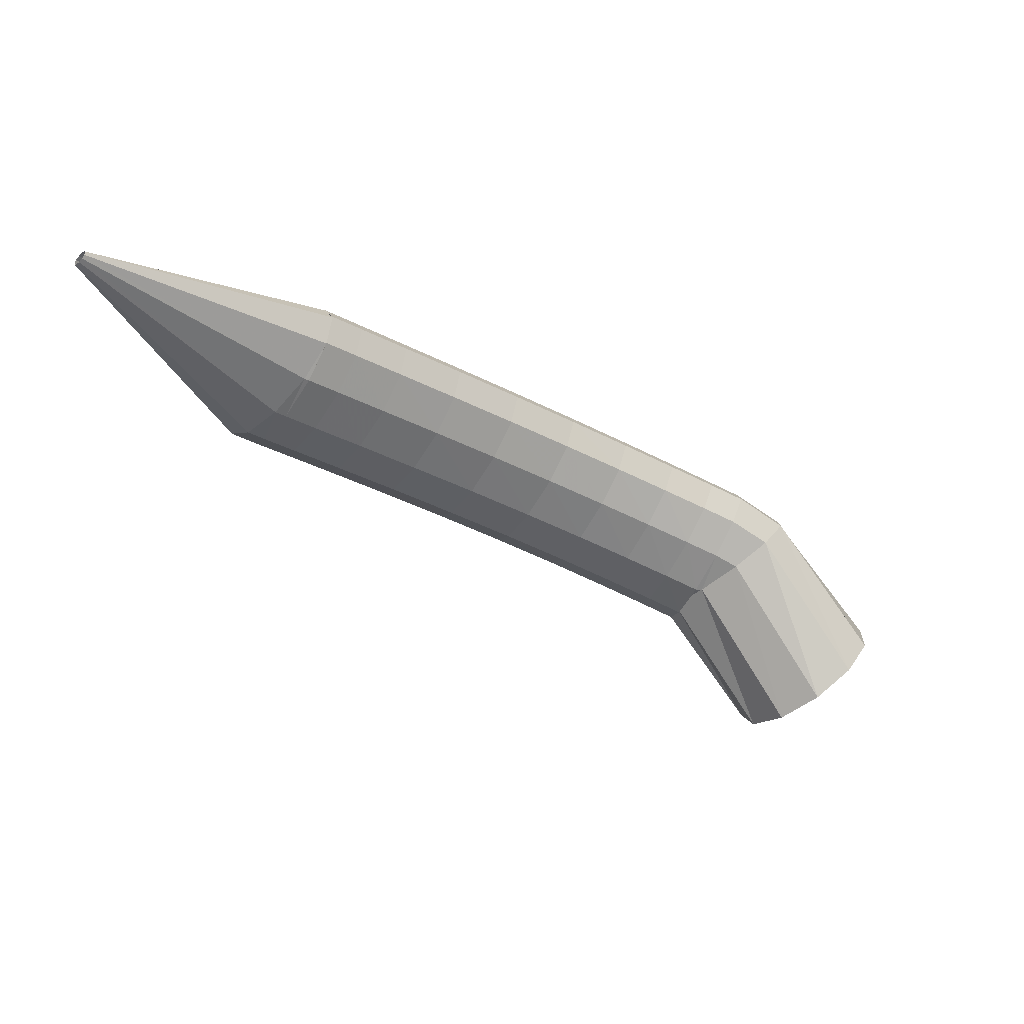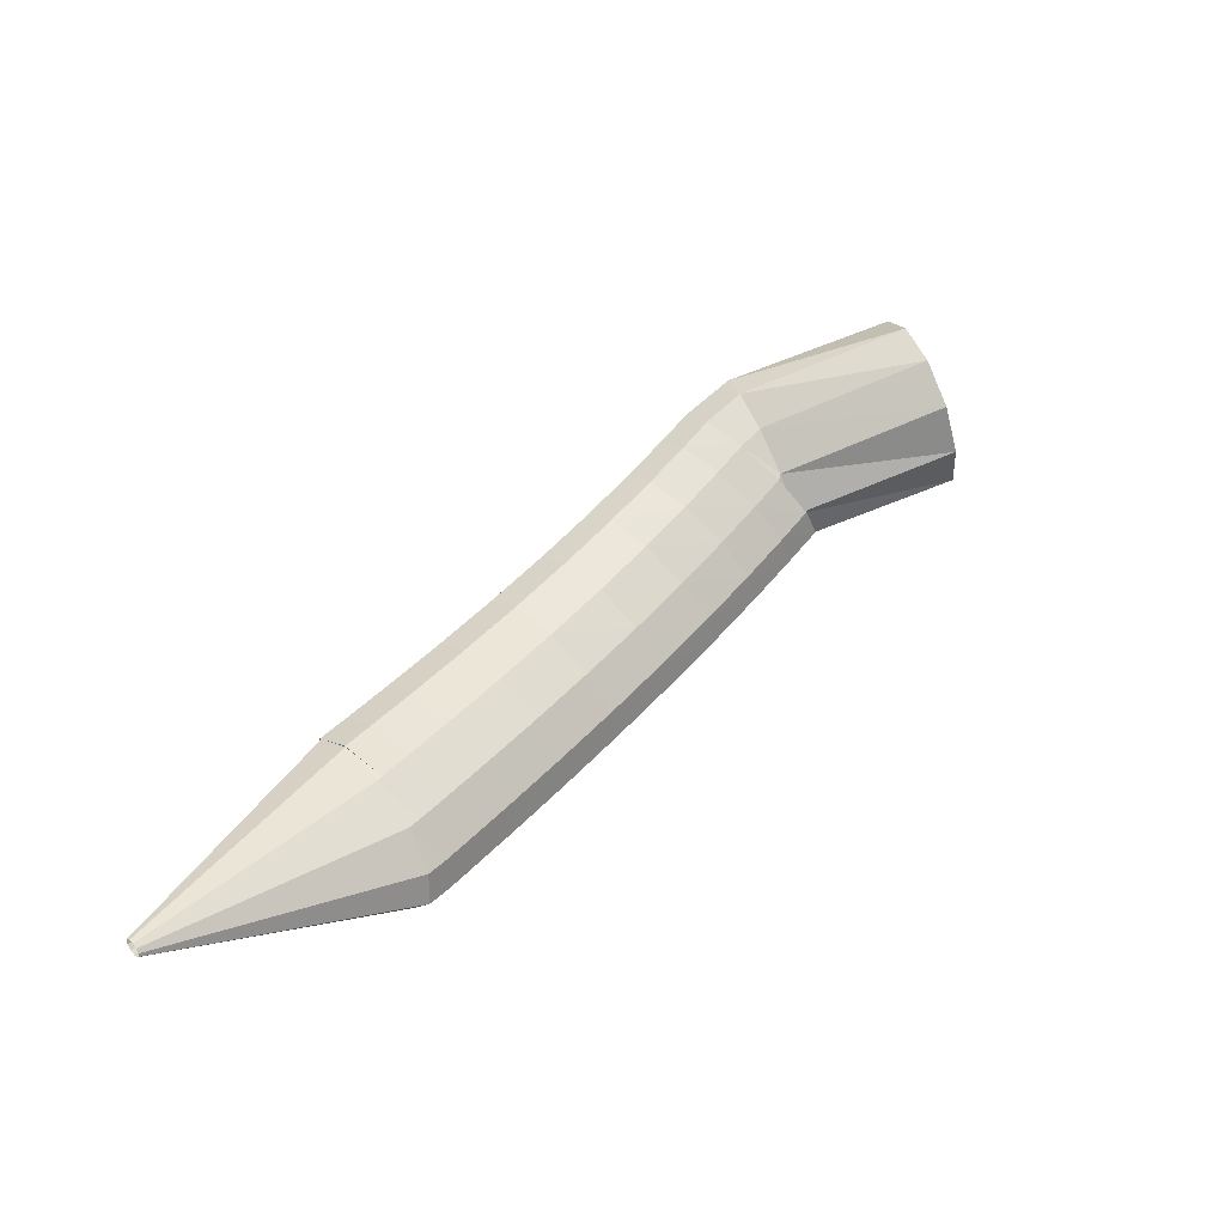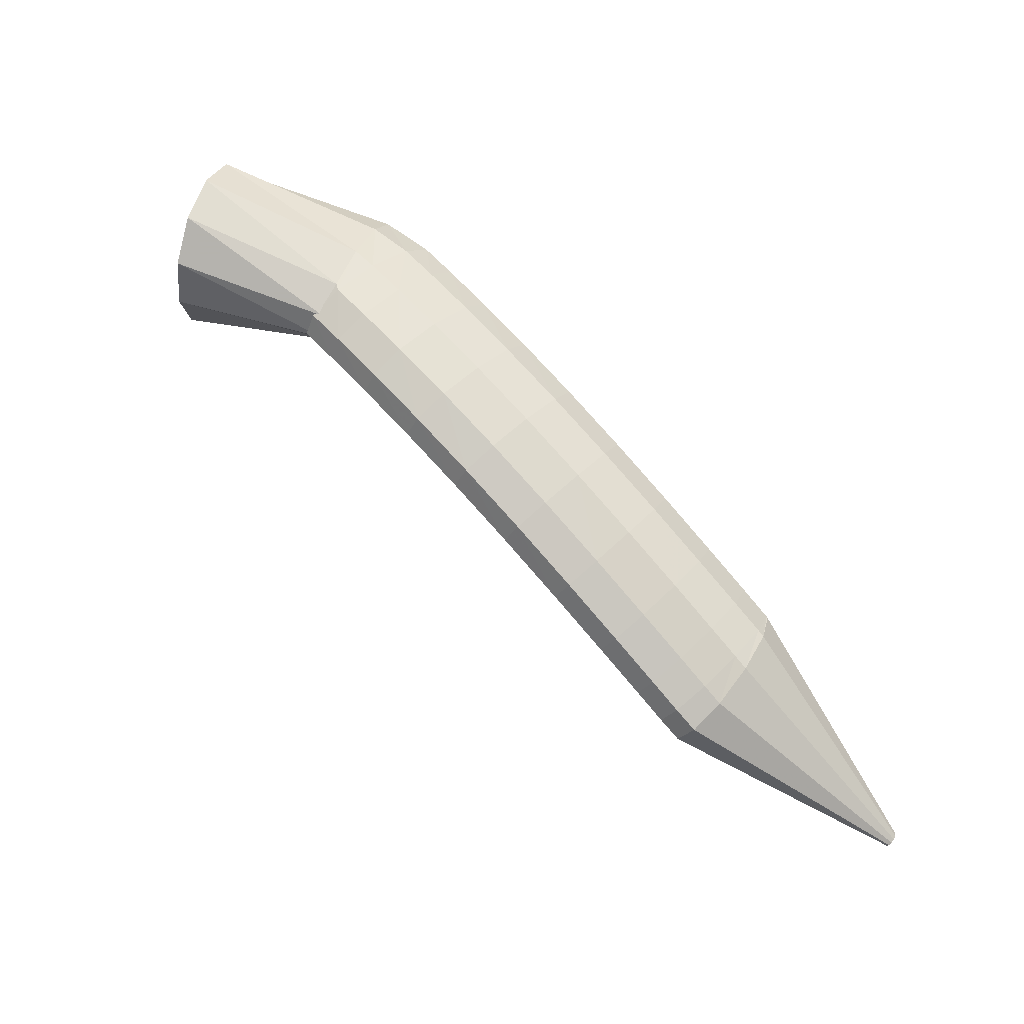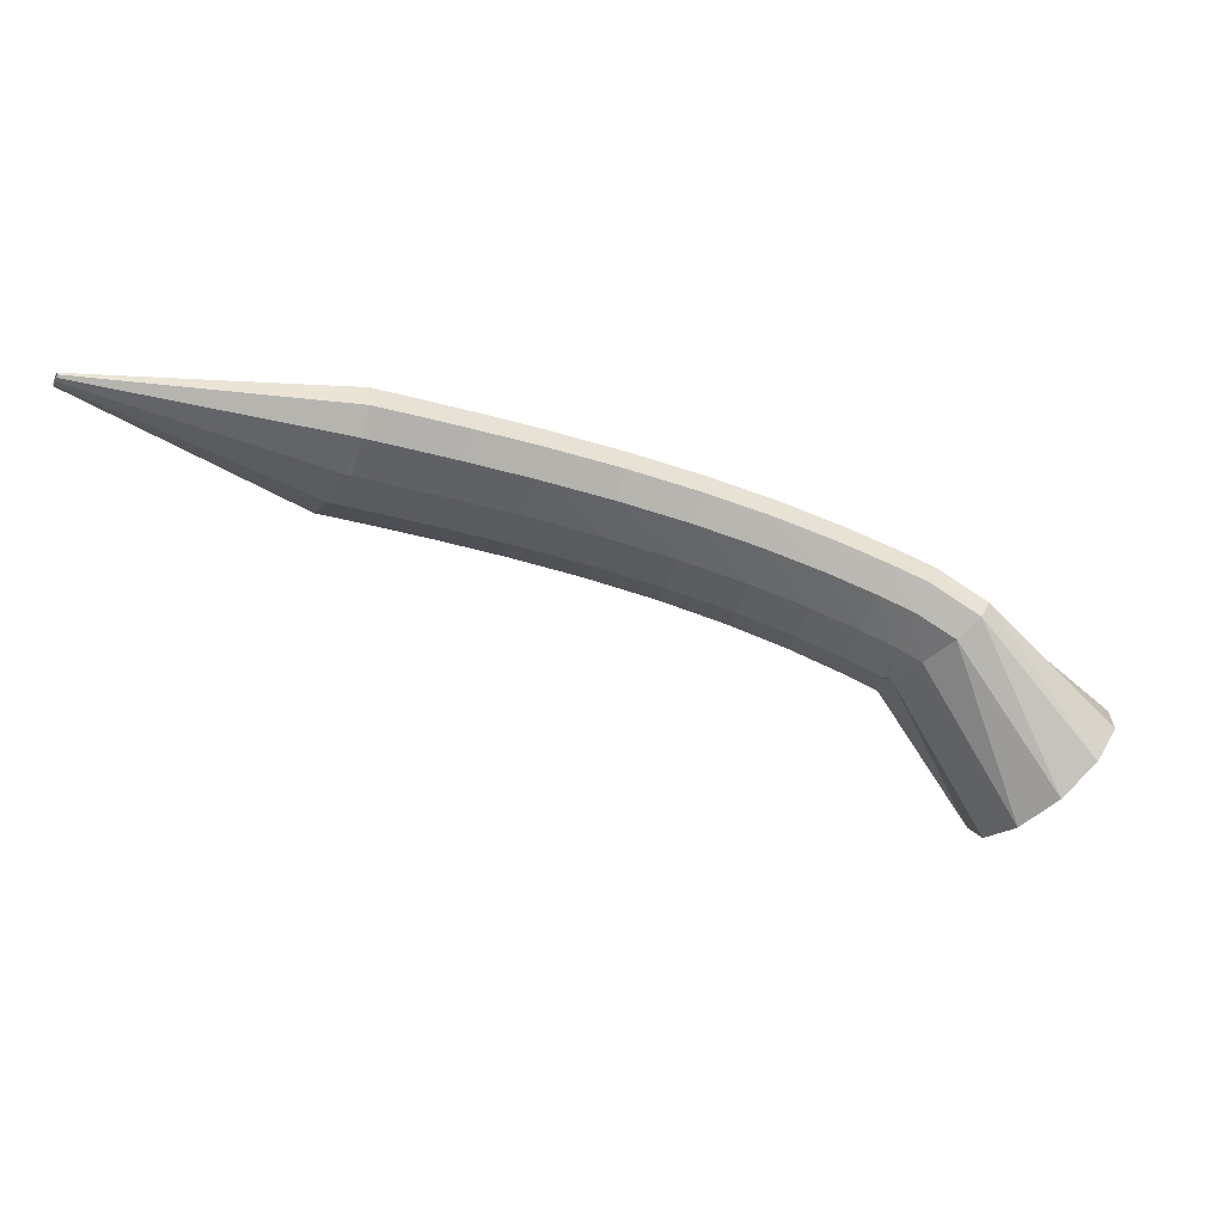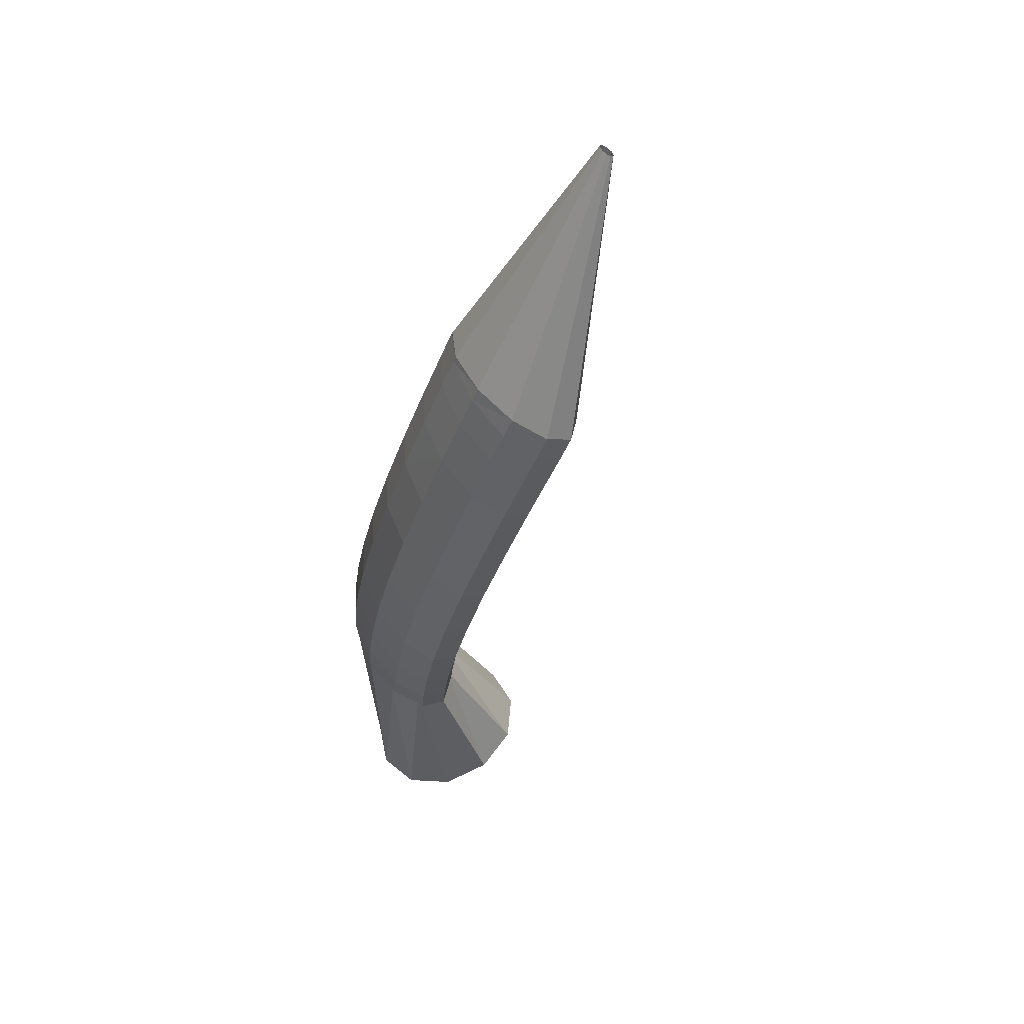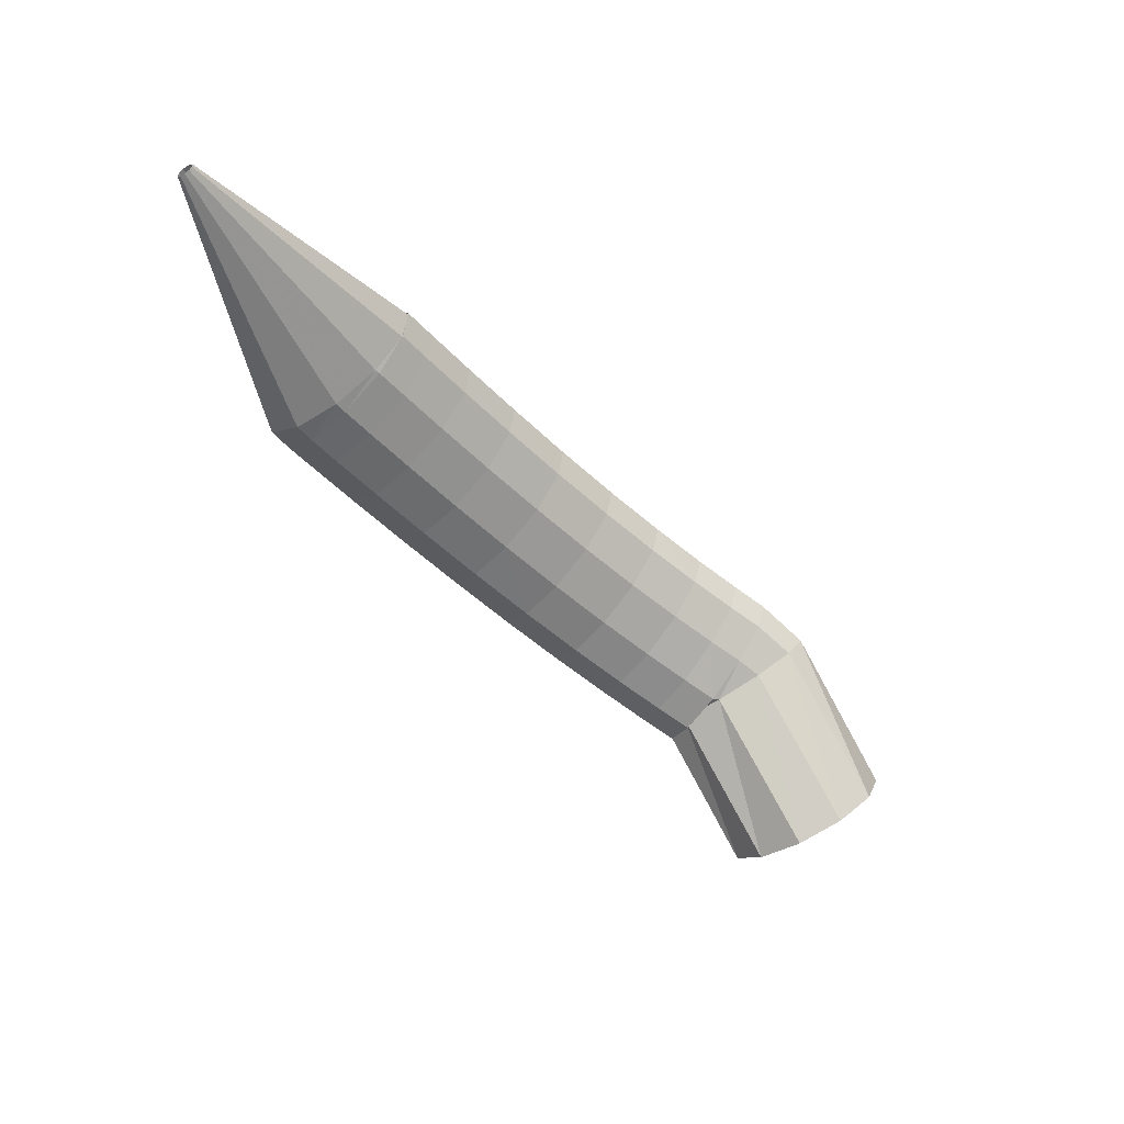
<metadata>
{"format":"obj","ext":"obj","renderer":"f3d","projection":"perspective","resolution":1024,"background":"white","views":[{"elev":-8.0,"azim":-53.8,"up":"+Y"},{"elev":13.3,"azim":-65.8,"up":"+Z"},{"elev":-62.1,"azim":118.4,"up":"+Z"},{"elev":13.7,"azim":-27.7,"up":"+Y"},{"elev":-58.5,"azim":-125.5,"up":"+Z"},{"elev":-24.1,"azim":-71.2,"up":"+Y"}]}
</metadata>
<code>
g tube1
v 147.2 137.5 190.5
v 146.2 135.9 188.5
v 144.3 134.1 187.6
v 142 132.6 188.3
v 140.1 131.9 190.2
v 139.2 132.3 192.9
v 139.5 133.6 195.3
v 141.1 135.4 196.9
v 143.3 137.1 197
v 145.5 138.2 195.6
v 146.9 138.4 193.2
v 147.2 137.5 190.5
v 139.6 143.7 188.5
v 139 142.2 186.3
v 138 140.8 185.1
v 136.8 139.9 185.2
v 135.9 139.9 186.7
v 135.5 140.7 189.1
v 135.8 142.1 191.5
v 136.7 143.6 193.2
v 137.8 144.8 193.8
v 138.9 145.3 192.9
v 139.6 144.9 190.9
v 139.6 143.7 188.5
v 138.6 144.4 187.5
v 138.7 142.2 185.9
v 138.3 140.2 185.2
v 137.3 139.2 185.5
v 136.2 139.3 186.9
v 135.3 140.7 188.7
v 134.8 142.8 190.6
v 135 144.9 191.8
v 135.7 146.5 192
v 136.8 146.9 191.1
v 137.9 146.1 189.5
v 138.6 144.4 187.5
v 137 145.3 186.1
v 137.1 143.1 184.5
v 136.7 141.2 183.7
v 135.8 140.1 184.1
v 134.7 140.2 185.5
v 133.8 141.5 187.4
v 133.4 143.6 189.3
v 133.5 145.8 190.5
v 134.2 147.3 190.7
v 135.3 147.8 189.8
v 136.3 147.1 188.1
v 137 145.3 186.1
v 134.6 146.5 184.3
v 134.8 144.3 182.6
v 134.4 142.4 181.9
v 133.5 141.3 182.3
v 132.5 141.4 183.7
v 131.7 142.6 185.7
v 131.3 144.7 187.6
v 131.4 146.8 188.8
v 132.1 148.4 189
v 133 148.9 188.1
v 134 148.2 186.3
v 134.6 146.5 184.3
v 131.7 147.9 182.3
v 131.8 145.7 180.6
v 131.4 143.8 179.9
v 130.7 142.6 180.3
v 129.8 142.7 181.8
v 129 143.9 183.8
v 128.6 145.9 185.8
v 128.7 148 187
v 129.3 149.6 187.2
v 130.2 150.2 186.2
v 131.1 149.6 184.3
v 131.7 147.9 182.3
v 128.2 149.3 180.2
v 128.4 147.1 178.6
v 128 145.2 177.8
v 127.3 144 178.3
v 126.5 144 179.8
v 125.8 145.2 181.9
v 125.4 147.1 183.9
v 125.6 149.3 185.2
v 126.1 150.9 185.3
v 126.9 151.5 184.2
v 127.7 150.9 182.4
v 128.2 149.3 180.2
v 124.4 150.6 178.3
v 124.5 148.5 176.6
v 124.2 146.5 175.9
v 123.6 145.3 176.4
v 122.8 145.3 178
v 122.2 146.4 180.1
v 121.9 148.4 182.1
v 122 150.5 183.4
v 122.5 152.2 183.5
v 123.2 152.8 182.4
v 123.9 152.2 180.5
v 124.4 150.6 178.3
v 120.5 151.9 176.6
v 120.6 149.7 174.9
v 120.3 147.8 174.2
v 119.7 146.5 174.7
v 119 146.5 176.3
v 118.4 147.6 178.4
v 118.2 149.5 180.4
v 118.3 151.7 181.7
v 118.7 153.4 181.8
v 119.4 154 180.7
v 120.1 153.5 178.7
v 120.5 151.9 176.6
v 116.8 152.9 175.1
v 116.9 150.8 173.4
v 116.6 148.8 172.7
v 116 147.6 173.2
v 115.4 147.5 174.8
v 114.9 148.6 177
v 114.6 150.6 179
v 114.7 152.7 180.3
v 115.2 154.4 180.4
v 115.8 155.1 179.2
v 116.4 154.5 177.3
v 116.8 152.9 175.1
v 113.8 153.8 174
v 113.9 151.6 172.2
v 113.6 149.6 171.5
v 113.1 148.4 172.1
v 112.4 148.3 173.7
v 111.9 149.4 175.9
v 111.7 151.4 177.9
v 111.8 153.5 179.2
v 112.3 155.2 179.3
v 112.9 155.9 178.1
v 113.4 155.3 176.2
v 113.8 153.8 174
v 111.9 154.3 173.3
v 111.9 152.2 171.5
v 111.7 150.2 170.8
v 111.1 148.9 171.4
v 110.5 148.9 173
v 110 149.9 175.2
v 109.8 151.9 177.3
v 109.9 154 178.5
v 110.3 155.7 178.6
v 110.9 156.4 177.5
v 111.5 155.9 175.5
v 111.9 154.3 173.3
v 111 154.5 173
v 110.7 152.5 171.2
v 110.2 150.5 170.4
v 109.7 149.3 171
v 109.4 149.1 172.7
v 109.3 150.1 175
v 109.5 151.9 177.1
v 110 154 178.5
v 110.5 155.7 178.5
v 110.9 156.4 177.4
v 111.1 156 175.3
v 111 154.5 173
v 96.12 157.3 172.2
v 96.09 157.1 172
v 96.04 156.9 171.9
v 95.99 156.8 172
v 95.96 156.8 172.1
v 95.95 156.9 172.4
v 95.98 157.1 172.6
v 96.02 157.3 172.7
v 96.07 157.5 172.7
v 96.11 157.5 172.6
v 96.13 157.5 172.4
v 96.12 157.3 172.2
f 1 2 14
f 14 13 1
f 2 3 15
f 15 14 2
f 3 4 16
f 16 15 3
f 4 5 17
f 17 16 4
f 5 6 18
f 18 17 5
f 6 7 19
f 19 18 6
f 7 8 20
f 20 19 7
f 8 9 21
f 21 20 8
f 9 10 22
f 22 21 9
f 10 11 23
f 23 22 10
f 11 12 24
f 24 23 11
f 13 14 26
f 26 25 13
f 14 15 27
f 27 26 14
f 15 16 28
f 28 27 15
f 16 17 29
f 29 28 16
f 17 18 30
f 30 29 17
f 18 19 31
f 31 30 18
f 19 20 32
f 32 31 19
f 20 21 33
f 33 32 20
f 21 22 34
f 34 33 21
f 22 23 35
f 35 34 22
f 23 24 36
f 36 35 23
f 25 26 38
f 38 37 25
f 26 27 39
f 39 38 26
f 27 28 40
f 40 39 27
f 28 29 41
f 41 40 28
f 29 30 42
f 42 41 29
f 30 31 43
f 43 42 30
f 31 32 44
f 44 43 31
f 32 33 45
f 45 44 32
f 33 34 46
f 46 45 33
f 34 35 47
f 47 46 34
f 35 36 48
f 48 47 35
f 37 38 50
f 50 49 37
f 38 39 51
f 51 50 38
f 39 40 52
f 52 51 39
f 40 41 53
f 53 52 40
f 41 42 54
f 54 53 41
f 42 43 55
f 55 54 42
f 43 44 56
f 56 55 43
f 44 45 57
f 57 56 44
f 45 46 58
f 58 57 45
f 46 47 59
f 59 58 46
f 47 48 60
f 60 59 47
f 49 50 62
f 62 61 49
f 50 51 63
f 63 62 50
f 51 52 64
f 64 63 51
f 52 53 65
f 65 64 52
f 53 54 66
f 66 65 53
f 54 55 67
f 67 66 54
f 55 56 68
f 68 67 55
f 56 57 69
f 69 68 56
f 57 58 70
f 70 69 57
f 58 59 71
f 71 70 58
f 59 60 72
f 72 71 59
f 61 62 74
f 74 73 61
f 62 63 75
f 75 74 62
f 63 64 76
f 76 75 63
f 64 65 77
f 77 76 64
f 65 66 78
f 78 77 65
f 66 67 79
f 79 78 66
f 67 68 80
f 80 79 67
f 68 69 81
f 81 80 68
f 69 70 82
f 82 81 69
f 70 71 83
f 83 82 70
f 71 72 84
f 84 83 71
f 73 74 86
f 86 85 73
f 74 75 87
f 87 86 74
f 75 76 88
f 88 87 75
f 76 77 89
f 89 88 76
f 77 78 90
f 90 89 77
f 78 79 91
f 91 90 78
f 79 80 92
f 92 91 79
f 80 81 93
f 93 92 80
f 81 82 94
f 94 93 81
f 82 83 95
f 95 94 82
f 83 84 96
f 96 95 83
f 85 86 98
f 98 97 85
f 86 87 99
f 99 98 86
f 87 88 100
f 100 99 87
f 88 89 101
f 101 100 88
f 89 90 102
f 102 101 89
f 90 91 103
f 103 102 90
f 91 92 104
f 104 103 91
f 92 93 105
f 105 104 92
f 93 94 106
f 106 105 93
f 94 95 107
f 107 106 94
f 95 96 108
f 108 107 95
f 97 98 110
f 110 109 97
f 98 99 111
f 111 110 98
f 99 100 112
f 112 111 99
f 100 101 113
f 113 112 100
f 101 102 114
f 114 113 101
f 102 103 115
f 115 114 102
f 103 104 116
f 116 115 103
f 104 105 117
f 117 116 104
f 105 106 118
f 118 117 105
f 106 107 119
f 119 118 106
f 107 108 120
f 120 119 107
f 109 110 122
f 122 121 109
f 110 111 123
f 123 122 110
f 111 112 124
f 124 123 111
f 112 113 125
f 125 124 112
f 113 114 126
f 126 125 113
f 114 115 127
f 127 126 114
f 115 116 128
f 128 127 115
f 116 117 129
f 129 128 116
f 117 118 130
f 130 129 117
f 118 119 131
f 131 130 118
f 119 120 132
f 132 131 119
f 121 122 134
f 134 133 121
f 122 123 135
f 135 134 122
f 123 124 136
f 136 135 123
f 124 125 137
f 137 136 124
f 125 126 138
f 138 137 125
f 126 127 139
f 139 138 126
f 127 128 140
f 140 139 127
f 128 129 141
f 141 140 128
f 129 130 142
f 142 141 129
f 130 131 143
f 143 142 130
f 131 132 144
f 144 143 131
f 133 134 146
f 146 145 133
f 134 135 147
f 147 146 134
f 135 136 148
f 148 147 135
f 136 137 149
f 149 148 136
f 137 138 150
f 150 149 137
f 138 139 151
f 151 150 138
f 139 140 152
f 152 151 139
f 140 141 153
f 153 152 140
f 141 142 154
f 154 153 141
f 142 143 155
f 155 154 142
f 143 144 156
f 156 155 143
f 145 146 158
f 158 157 145
f 146 147 159
f 159 158 146
f 147 148 160
f 160 159 147
f 148 149 161
f 161 160 148
f 149 150 162
f 162 161 149
f 150 151 163
f 163 162 150
f 151 152 164
f 164 163 151
f 152 153 165
f 165 164 152
f 153 154 166
f 166 165 153
f 154 155 167
f 167 166 154
f 155 156 168
f 168 167 155

</code>
